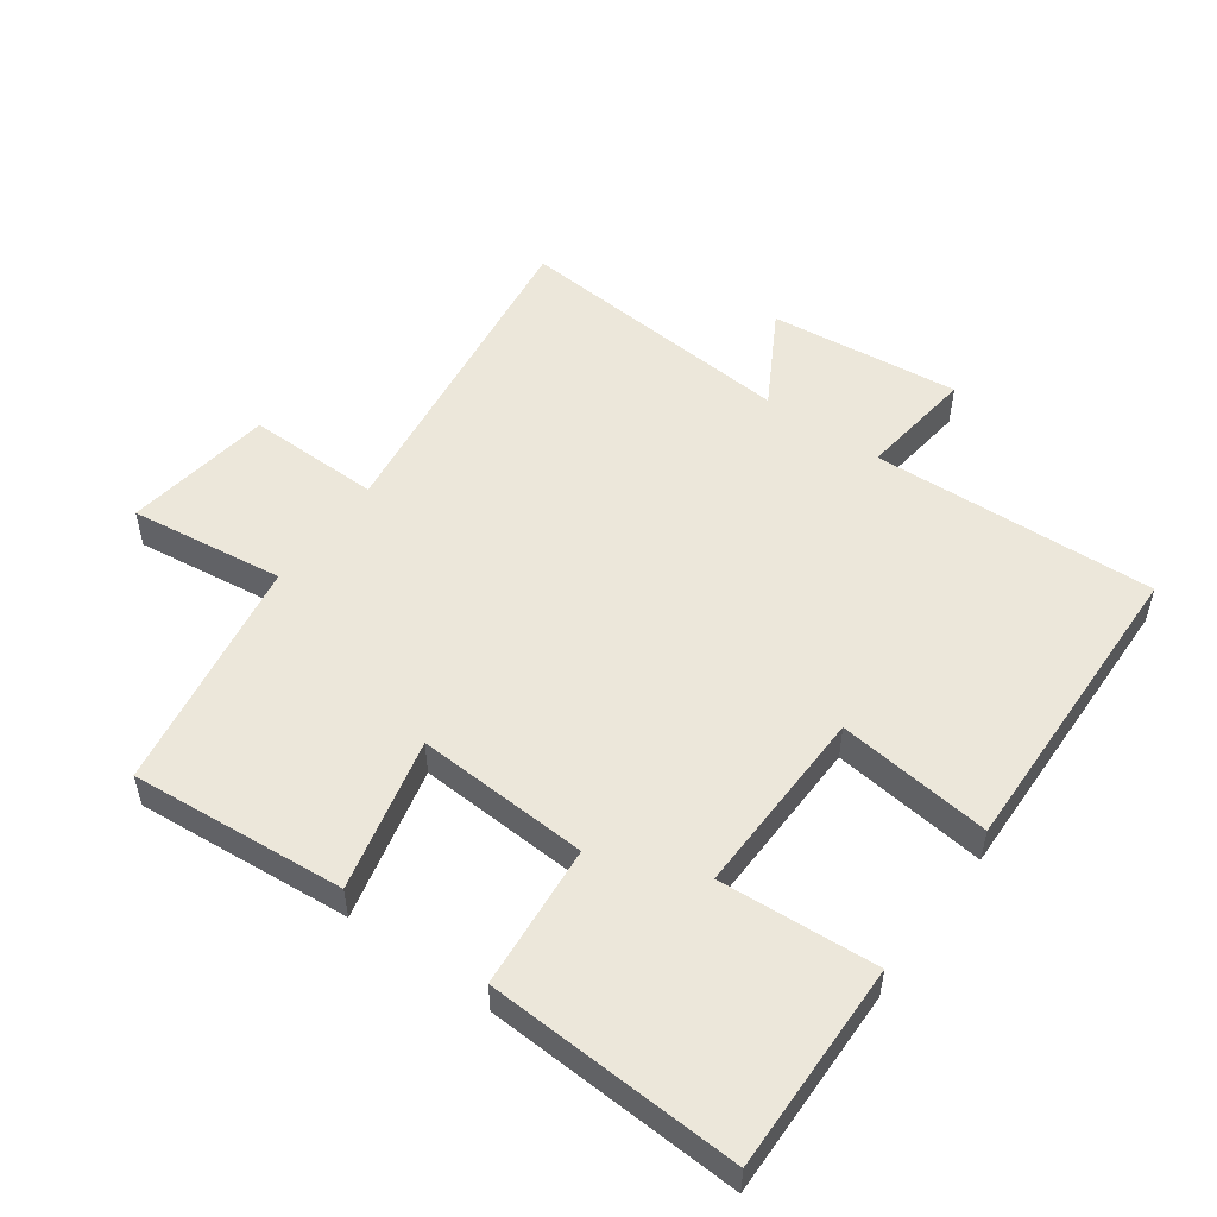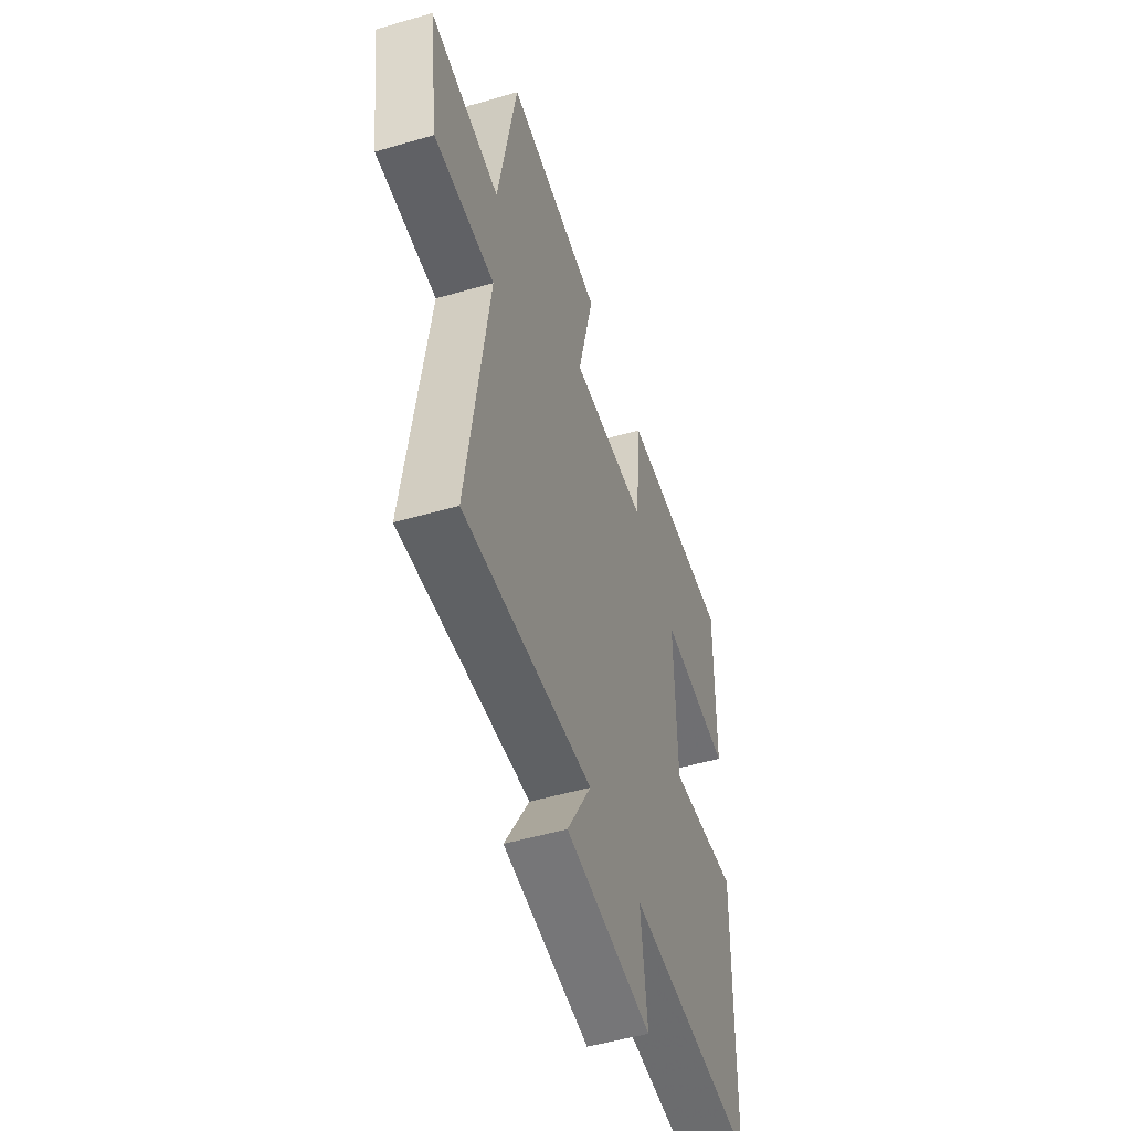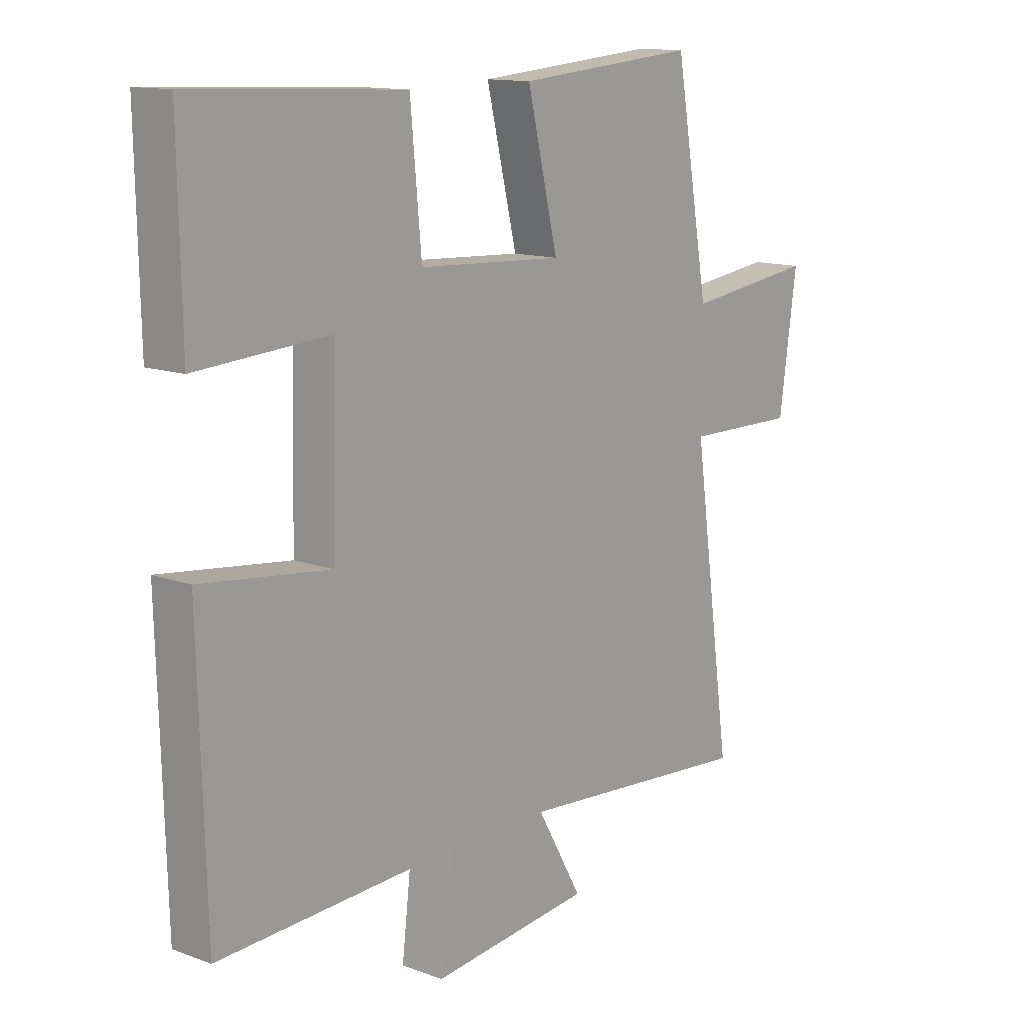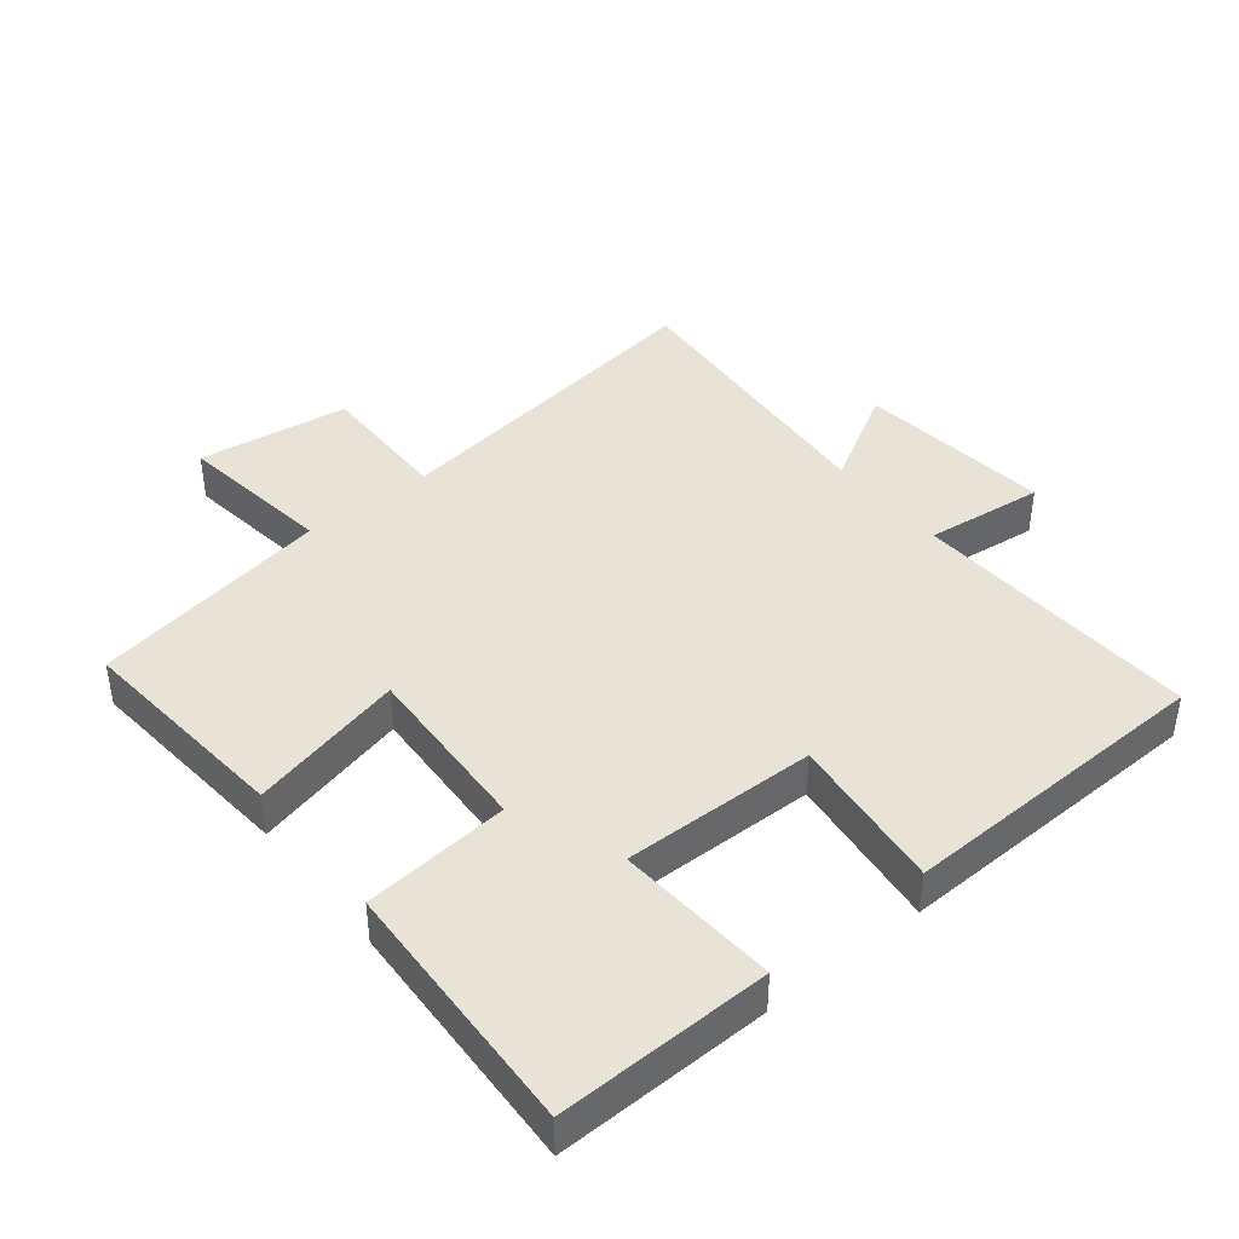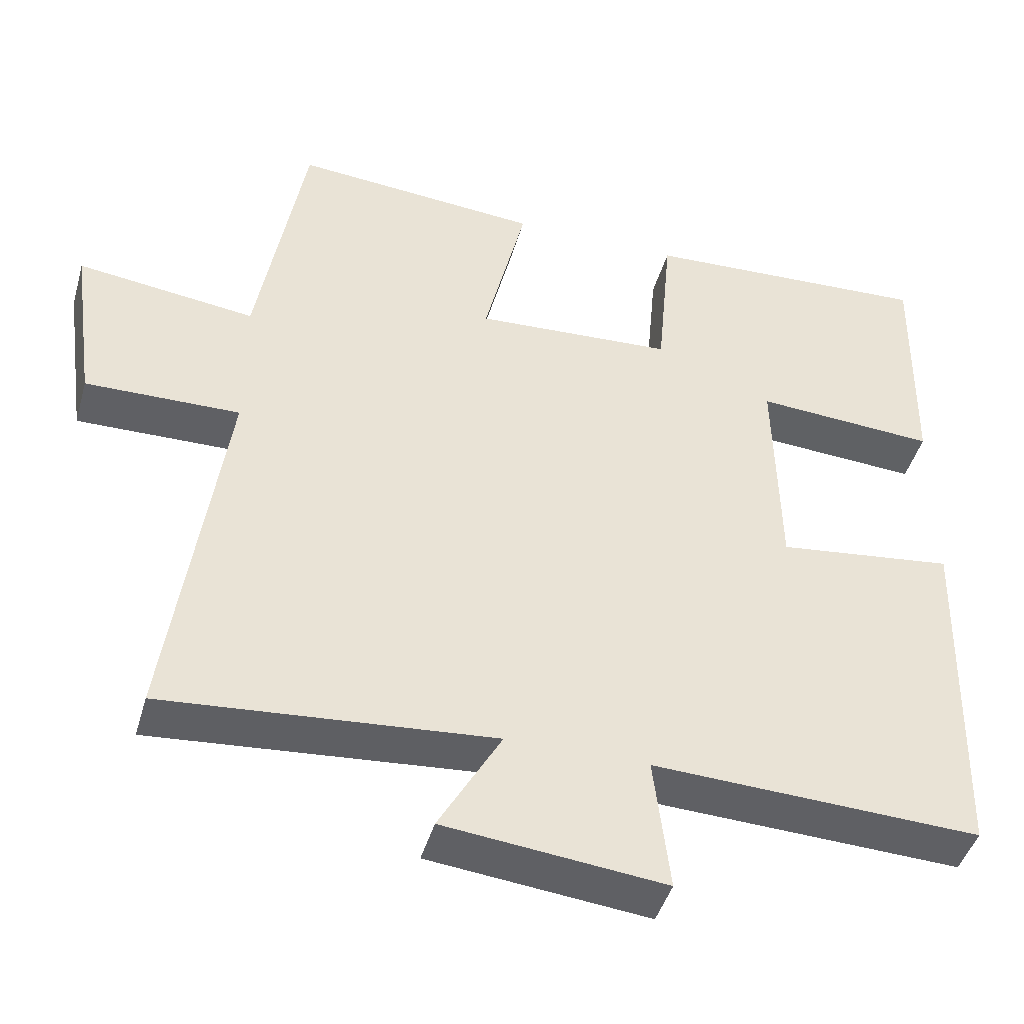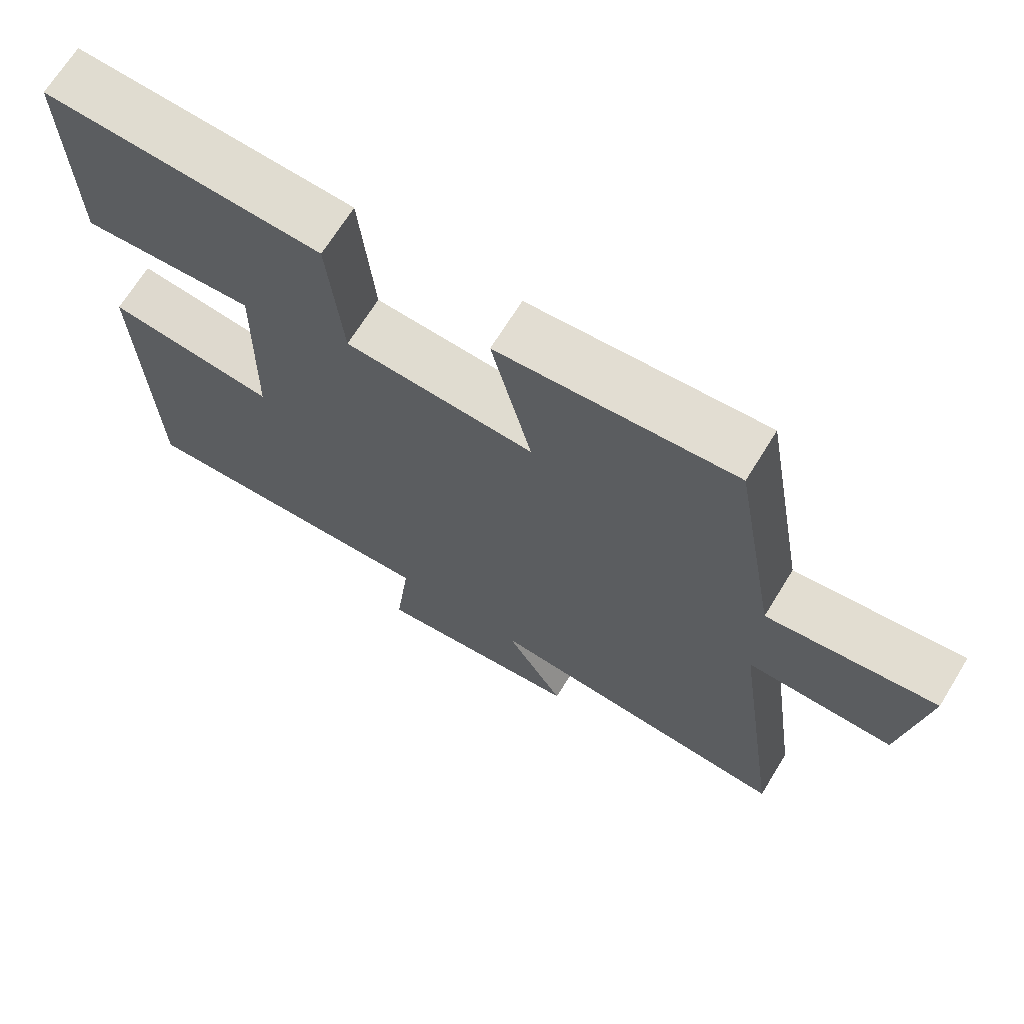
<metadata>
{"format":"obj","ext":"obj","renderer":"f3d","projection":"perspective","resolution":1024,"background":"white","views":[{"elev":52.3,"azim":35.9,"up":"+Y"},{"elev":-51.2,"azim":-72.4,"up":"+Z"},{"elev":13.1,"azim":130.0,"up":"+Z"},{"elev":41.5,"azim":51.1,"up":"+Y"},{"elev":-44.4,"azim":-15.7,"up":"+Z"},{"elev":68.7,"azim":-148.4,"up":"+Z"}]}
</metadata>
<code>
v -0.572 0.07 -0.535
v -0.5 0.07 -0.026
v -0.705 0.07 -0.029
v -0.737 0.07 0.199
v -0.5 0.07 0.168
v -0.437 0.07 0.528
v -0.108 0.07 0.5
v -0.164 0.07 0.267
v 0.1 0.07 0.281
v 0.12 0.07 0.5
v 0.506 0.07 0.518
v 0.5 0.07 0.2
v 0.259 0.07 0.216
v 0.265 0.07 -0.074
v 0.5 0.07 -0.046
v 0.487 0.07 -0.519
v 0.052 0.07 -0.5
v 0.073 0.07 -0.678
v -0.219 0.07 -0.646
v -0.136 0.07 -0.5
v -0.572 0 -0.535
v -0.5 0 -0.026
v -0.705 0 -0.029
v -0.737 0 0.199
v -0.5 0 0.168
v -0.437 0 0.528
v -0.108 0 0.5
v -0.164 0 0.267
v 0.1 0 0.281
v 0.12 0 0.5
v 0.506 0 0.518
v 0.5 0 0.2
v 0.259 0 0.216
v 0.265 0 -0.074
v 0.5 0 -0.046
v 0.487 0 -0.519
v 0.052 0 -0.5
v 0.073 0 -0.678
v -0.219 0 -0.646
v -0.136 0 -0.5
f 17 18 19 20
f 14 15 16 17
f 13 14 17 20
f 11 12 13
f 10 11 13
f 9 10 13
f 20 1 2
f 13 20 2
f 9 13 2
f 8 9 2
f 7 8 2
f 6 7 2
f 5 6 2
f 2 3 4 5
f 40 39 38 37
f 37 36 35 34
f 40 37 34 33
f 33 32 31
f 33 31 30
f 33 30 29
f 22 21 40
f 22 40 33
f 22 33 29
f 22 29 28
f 22 28 27
f 22 27 26
f 22 26 25
f 25 24 23 22
f 1 21 22 2
f 2 22 23 3
f 3 23 24 4
f 4 24 25 5
f 5 25 26 6
f 6 26 27 7
f 7 27 28 8
f 8 28 29 9
f 9 29 30 10
f 10 30 31 11
f 11 31 32 12
f 12 32 33 13
f 13 33 34 14
f 14 34 35 15
f 15 35 36 16
f 16 36 37 17
f 17 37 38 18
f 18 38 39 19
f 19 39 40 20
f 20 40 21 1

</code>
